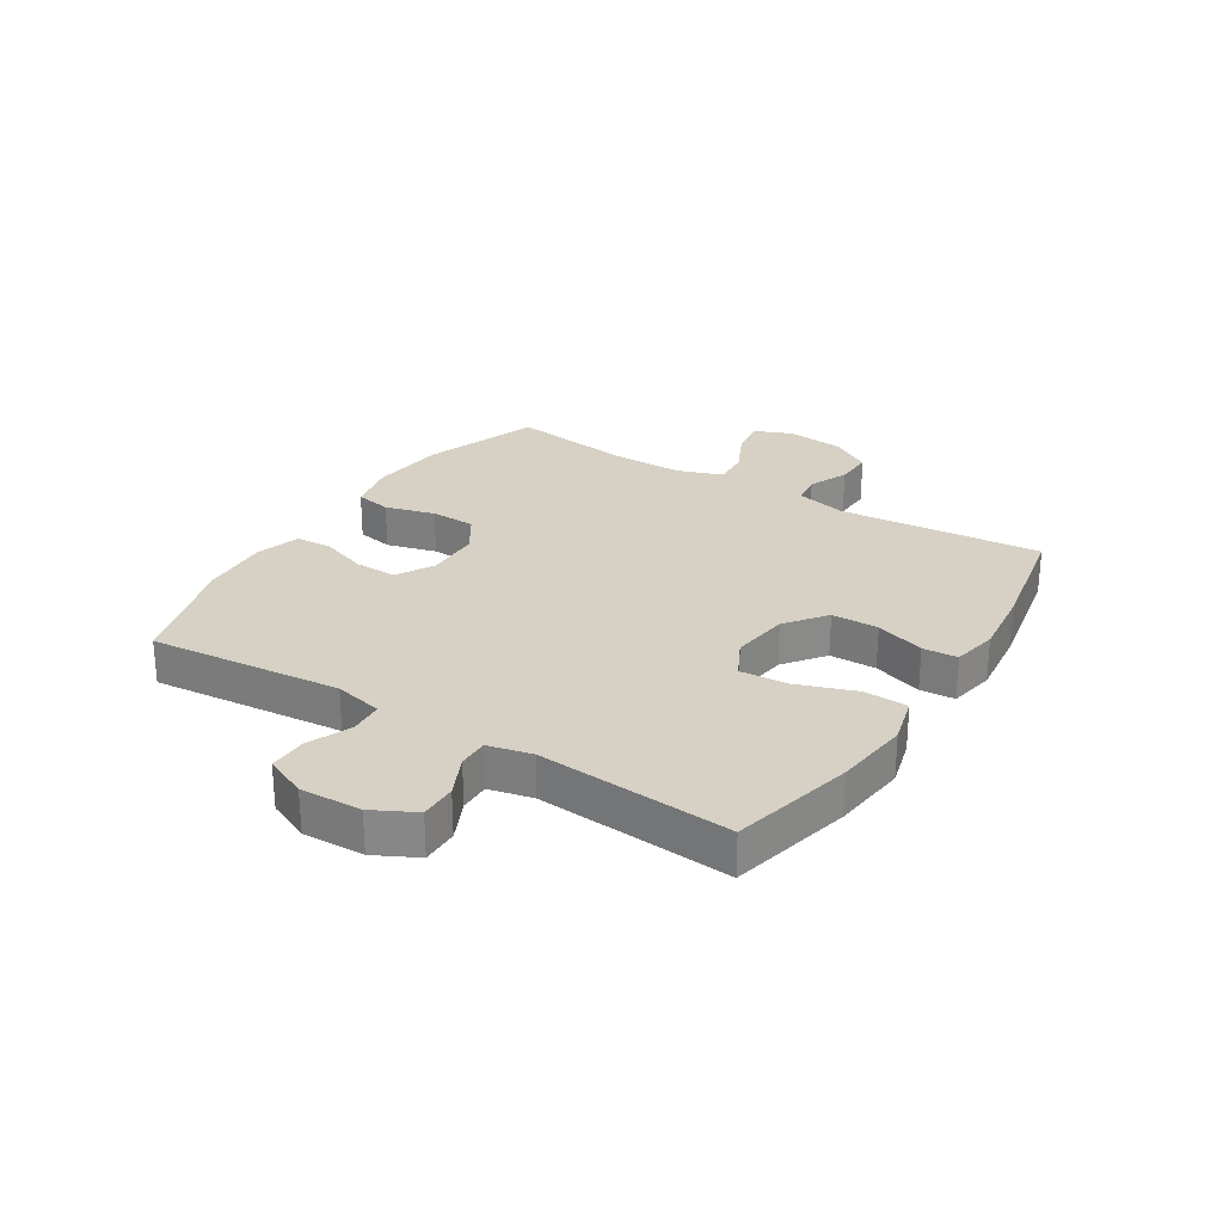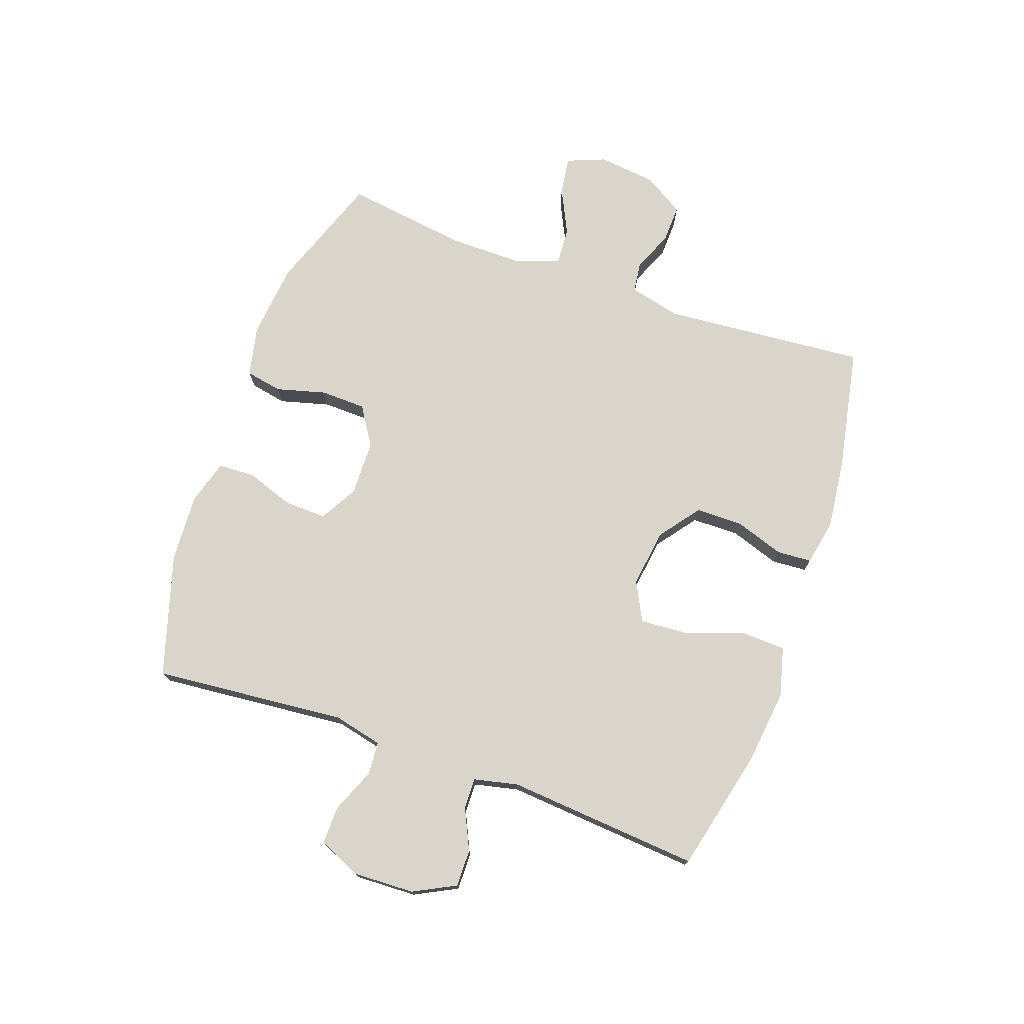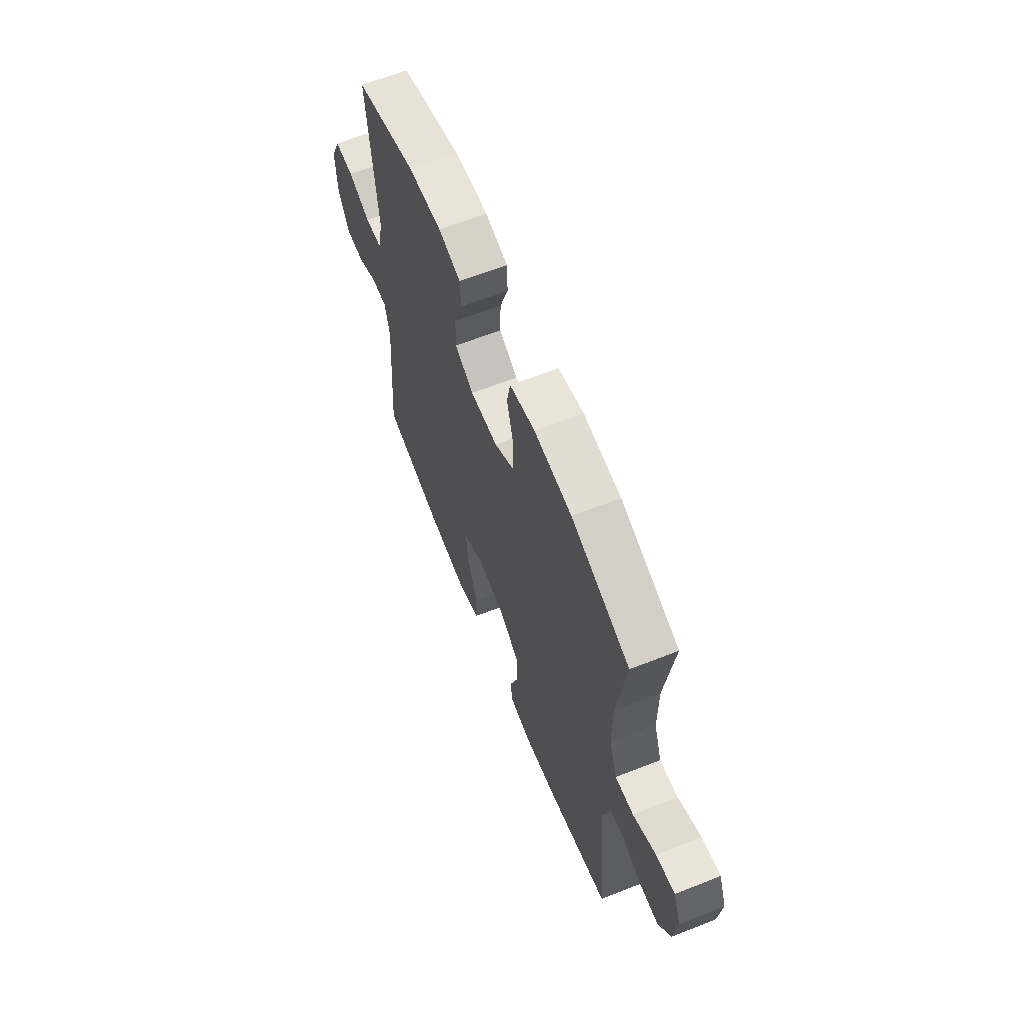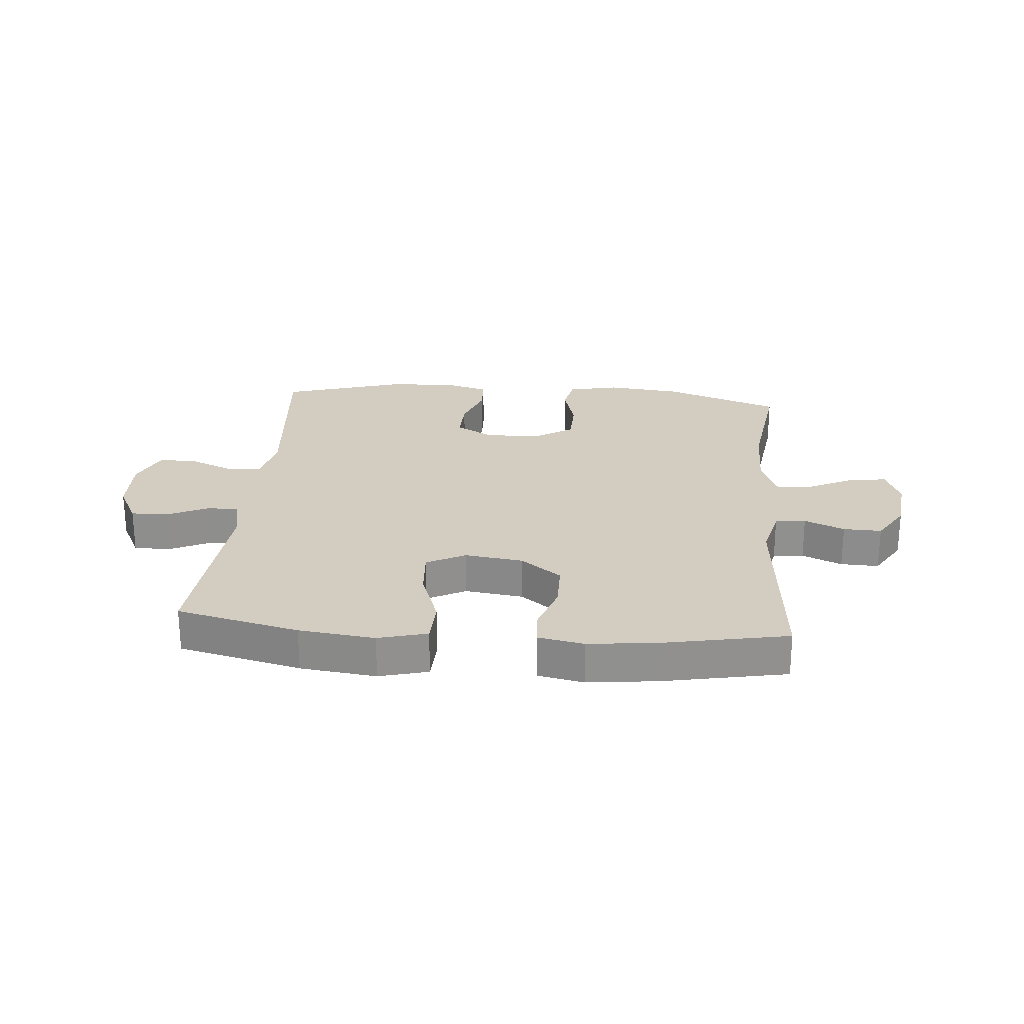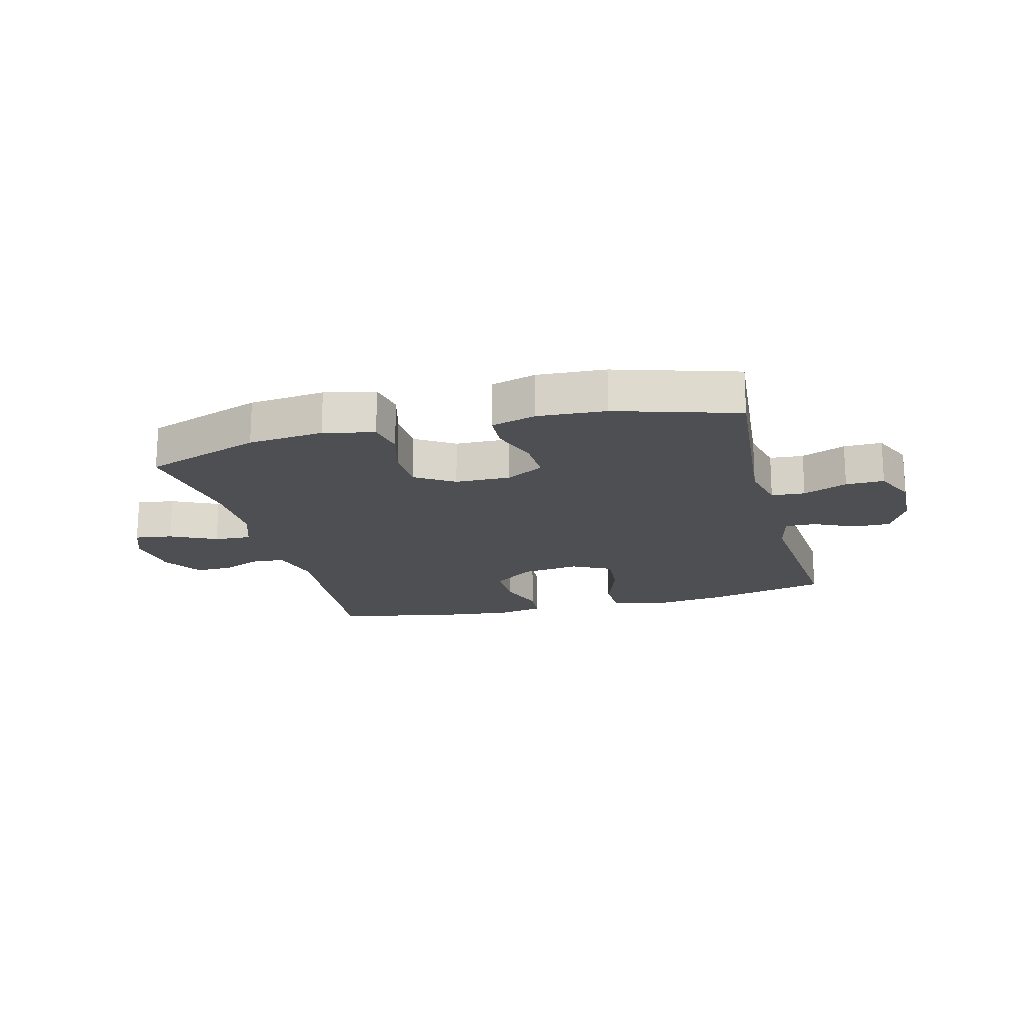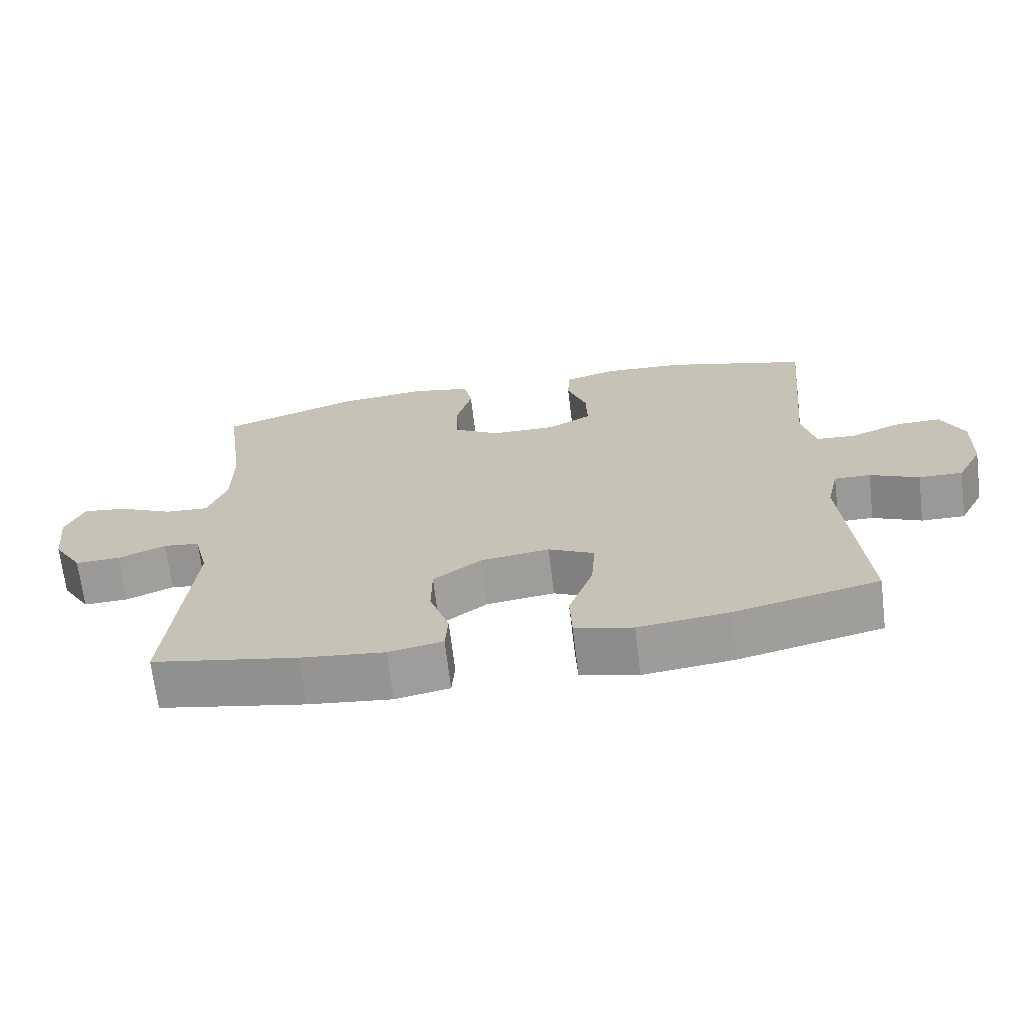
<metadata>
{"format":"obj","ext":"obj","renderer":"f3d","projection":"perspective","resolution":1024,"background":"white","views":[{"elev":26.7,"azim":122.2,"up":"+Y"},{"elev":74.5,"azim":109.6,"up":"+Y"},{"elev":63.4,"azim":-111.8,"up":"+Z"},{"elev":24.7,"azim":-175.1,"up":"+Y"},{"elev":-18.2,"azim":14.6,"up":"+Y"},{"elev":-69.1,"azim":6.9,"up":"+Z"}]}
</metadata>
<code>
v -0.5 0.07 0.5
v -0.301 0.07 0.571
v -0.173 0.07 0.584
v -0.087 0.07 0.565
v -0.075 0.07 0.503
v -0.098 0.07 0.418
v -0.096 0.07 0.341
v -0.03 0.07 0.299
v 0.064 0.07 0.297
v 0.128 0.07 0.333
v 0.126 0.07 0.405
v 0.098 0.07 0.486
v 0.101 0.07 0.548
v 0.177 0.07 0.57
v 0.293 0.07 0.563
v 0.5 0.07 0.5
v 0.469 0.07 0.172
v 0.488 0.07 0.089
v 0.545 0.07 0.085
v 0.62 0.07 0.116
v 0.685 0.07 0.117
v 0.717 0.07 0.045
v 0.713 0.07 -0.059
v 0.676 0.07 -0.131
v 0.613 0.07 -0.13
v 0.543 0.07 -0.097
v 0.491 0.07 -0.096
v 0.474 0.07 -0.171
v 0.5 0.07 -0.5
v 0.292 0.07 -0.549
v 0.163 0.07 -0.564
v 0.08 0.07 -0.542
v 0.077 0.07 -0.467
v 0.112 0.07 -0.368
v 0.118 0.07 -0.286
v 0.052 0.07 -0.252
v -0.047 0.07 -0.265
v -0.116 0.07 -0.317
v -0.117 0.07 -0.397
v -0.089 0.07 -0.481
v -0.093 0.07 -0.54
v -0.171 0.07 -0.555
v -0.291 0.07 -0.541
v -0.5 0.07 -0.5
v -0.47 0.07 -0.153
v -0.491 0.07 -0.066
v -0.543 0.07 -0.059
v -0.611 0.07 -0.088
v -0.676 0.07 -0.09
v -0.718 0.07 -0.021
v -0.729 0.07 0.077
v -0.703 0.07 0.142
v -0.639 0.07 0.133
v -0.561 0.07 0.095
v -0.498 0.07 0.091
v -0.471 0.07 0.167
v -0.471 0.07 0.289
v -0.5 0 0.5
v -0.301 0 0.571
v -0.173 0 0.584
v -0.087 0 0.565
v -0.075 0 0.503
v -0.098 0 0.418
v -0.096 0 0.341
v -0.03 0 0.299
v 0.064 0 0.297
v 0.128 0 0.333
v 0.126 0 0.405
v 0.098 0 0.486
v 0.101 0 0.548
v 0.177 0 0.57
v 0.293 0 0.563
v 0.5 0 0.5
v 0.469 0 0.172
v 0.488 0 0.089
v 0.545 0 0.085
v 0.62 0 0.116
v 0.685 0 0.117
v 0.717 0 0.045
v 0.713 0 -0.059
v 0.676 0 -0.131
v 0.613 0 -0.13
v 0.543 0 -0.097
v 0.491 0 -0.096
v 0.474 0 -0.171
v 0.5 0 -0.5
v 0.292 0 -0.549
v 0.163 0 -0.564
v 0.08 0 -0.542
v 0.077 0 -0.467
v 0.112 0 -0.368
v 0.118 0 -0.286
v 0.052 0 -0.252
v -0.047 0 -0.265
v -0.116 0 -0.317
v -0.117 0 -0.397
v -0.089 0 -0.481
v -0.093 0 -0.54
v -0.171 0 -0.555
v -0.291 0 -0.541
v -0.5 0 -0.5
v -0.47 0 -0.153
v -0.491 0 -0.066
v -0.543 0 -0.059
v -0.611 0 -0.088
v -0.676 0 -0.09
v -0.718 0 -0.021
v -0.729 0 0.077
v -0.703 0 0.142
v -0.639 0 0.133
v -0.561 0 0.095
v -0.498 0 0.091
v -0.471 0 0.167
v -0.471 0 0.289
f 51 52 53 54
f 51 54 55
f 50 51 55
f 47 48 49 50
f 46 47 50 55
f 45 46 55 56
f 43 44 45
f 39 40 41 42
f 38 39 42 43
f 31 32 33 34
f 31 34 35
f 28 29 30 31
f 27 28 31 35
f 23 24 25 26
f 23 26 27
f 22 23 27
f 19 20 21 22
f 18 19 22 27
f 17 18 27 35
f 11 12 13 14
f 10 11 14 15
f 3 4 5 6
f 3 6 7
f 57 1 2 3
f 57 3 7
f 56 57 7 8
f 38 43 45 56
f 37 38 56 8
f 36 37 8 9
f 35 36 9 10
f 16 17 35
f 10 15 16 35
f 111 110 109 108
f 112 111 108
f 112 108 107
f 107 106 105 104
f 112 107 104 103
f 113 112 103 102
f 102 101 100
f 99 98 97 96
f 100 99 96 95
f 91 90 89 88
f 92 91 88
f 88 87 86 85
f 92 88 85 84
f 83 82 81 80
f 84 83 80
f 84 80 79
f 79 78 77 76
f 84 79 76 75
f 92 84 75 74
f 71 70 69 68
f 72 71 68 67
f 63 62 61 60
f 64 63 60
f 60 59 58 114
f 64 60 114
f 65 64 114 113
f 113 102 100 95
f 65 113 95 94
f 66 65 94 93
f 67 66 93 92
f 92 74 73
f 92 73 72 67
f 1 58 59 2
f 2 59 60 3
f 3 60 61 4
f 4 61 62 5
f 5 62 63 6
f 6 63 64 7
f 7 64 65 8
f 8 65 66 9
f 9 66 67 10
f 10 67 68 11
f 11 68 69 12
f 12 69 70 13
f 13 70 71 14
f 14 71 72 15
f 15 72 73 16
f 16 73 74 17
f 17 74 75 18
f 18 75 76 19
f 19 76 77 20
f 20 77 78 21
f 21 78 79 22
f 22 79 80 23
f 23 80 81 24
f 24 81 82 25
f 25 82 83 26
f 26 83 84 27
f 27 84 85 28
f 28 85 86 29
f 29 86 87 30
f 30 87 88 31
f 31 88 89 32
f 32 89 90 33
f 33 90 91 34
f 34 91 92 35
f 35 92 93 36
f 36 93 94 37
f 37 94 95 38
f 38 95 96 39
f 39 96 97 40
f 40 97 98 41
f 41 98 99 42
f 42 99 100 43
f 43 100 101 44
f 44 101 102 45
f 45 102 103 46
f 46 103 104 47
f 47 104 105 48
f 48 105 106 49
f 49 106 107 50
f 50 107 108 51
f 51 108 109 52
f 52 109 110 53
f 53 110 111 54
f 54 111 112 55
f 55 112 113 56
f 56 113 114 57
f 57 114 58 1

</code>
